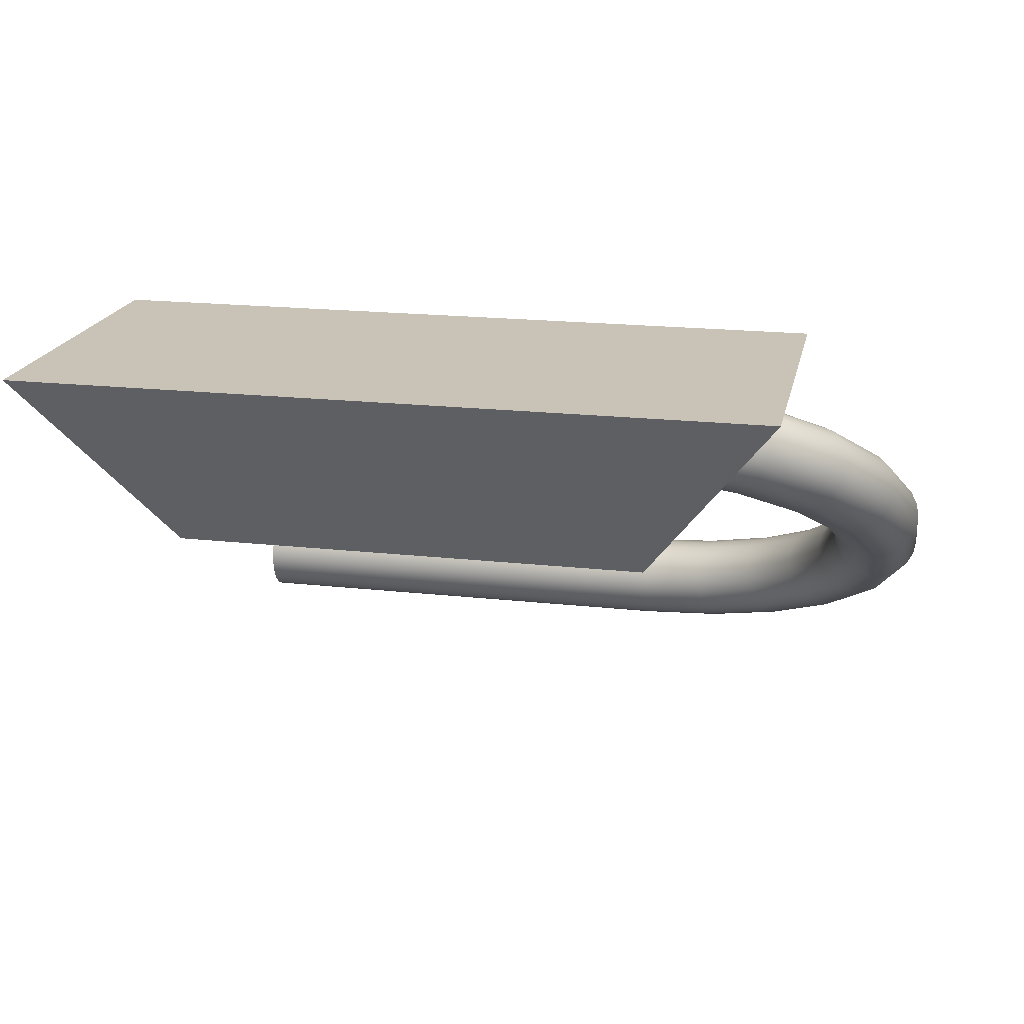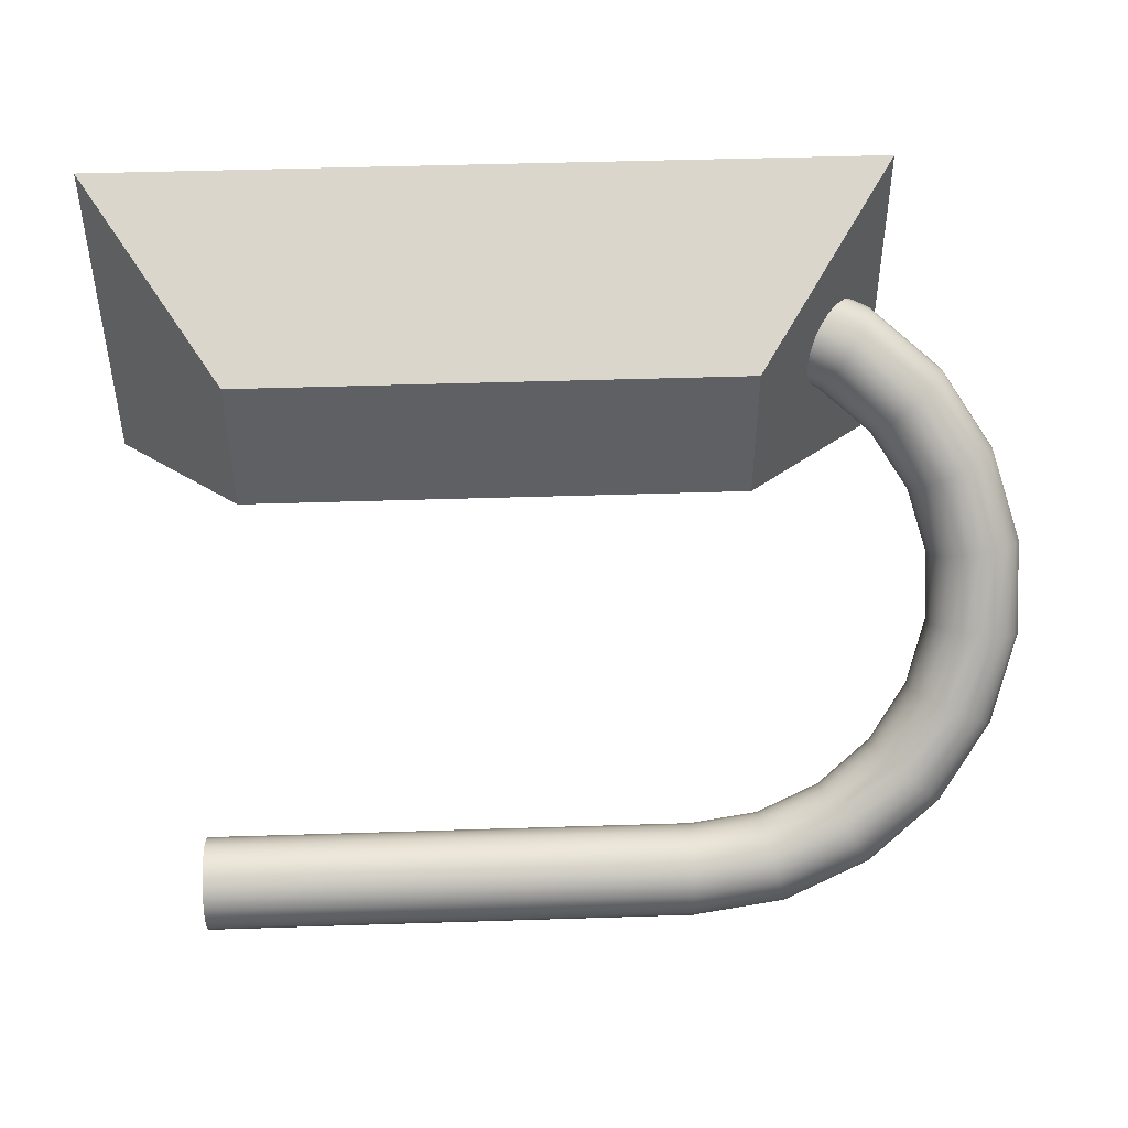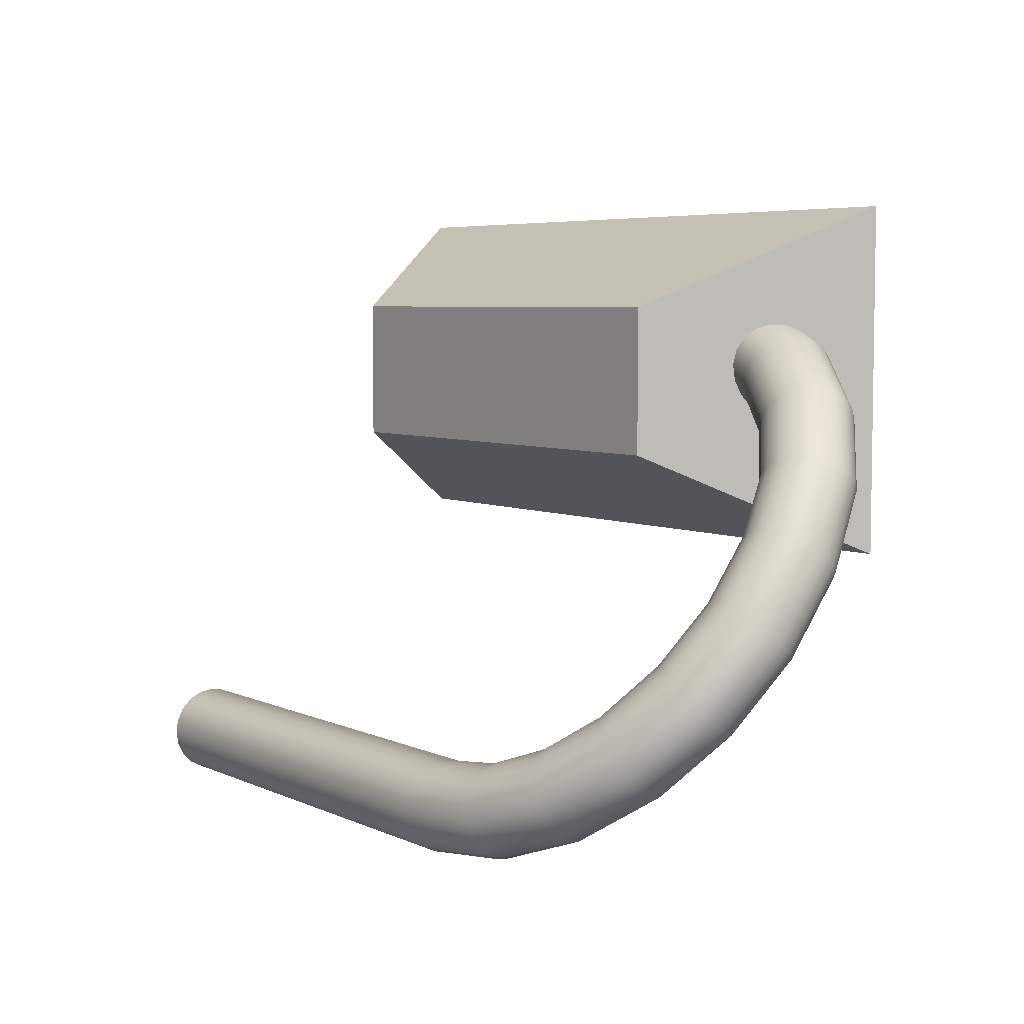
<metadata>
{"format":"obj","ext":"obj","renderer":"f3d","projection":"perspective","resolution":1024,"background":"white","views":[{"elev":19.4,"azim":-168.2,"up":"+Z"},{"elev":46.8,"azim":177.9,"up":"+Y"},{"elev":5.6,"azim":-126.3,"up":"+Y"}]}
</metadata>
<code>
g default
v -0.3517 2.142 0.004519
v 0.3727 2.142 0.004519
v -0.3517 2.471 0.004519
v 0.3727 2.471 0.004519
v -0.2215 2.377 -0.177
v 0.2425 2.377 -0.177
v -0.2215 2.237 -0.177
v 0.2425 2.237 -0.177
v 0.2921 1.954 -0.3465
v 0.2921 1.956 -0.3599
v 0.2921 1.954 -0.3733
v 0.2921 1.948 -0.3854
v 0.2921 1.939 -0.395
v 0.2921 1.927 -0.4012
v 0.2921 1.913 -0.4034
v 0.2921 1.9 -0.4013
v 0.2921 1.888 -0.3952
v 0.2921 1.878 -0.3856
v 0.2921 1.872 -0.3735
v 0.2921 1.87 -0.3601
v 0.2921 1.872 -0.3467
v 0.2921 1.878 -0.3346
v 0.2921 1.887 -0.325
v 0.2921 1.899 -0.3188
v 0.2921 1.913 -0.3166
v 0.2921 1.926 -0.3187
v 0.2921 1.938 -0.3248
v 0.2921 1.948 -0.3344
v 0.2156 1.954 -0.3465
v 0.2156 1.956 -0.3599
v 0.2156 1.954 -0.3733
v 0.2156 1.948 -0.3854
v 0.2156 1.939 -0.395
v 0.2156 1.927 -0.4012
v 0.2156 1.913 -0.4034
v 0.2156 1.9 -0.4013
v 0.2156 1.888 -0.3952
v 0.2156 1.878 -0.3856
v 0.2156 1.872 -0.3735
v 0.2156 1.87 -0.3601
v 0.2156 1.872 -0.3467
v 0.2156 1.878 -0.3346
v 0.2156 1.887 -0.325
v 0.2156 1.899 -0.3188
v 0.2156 1.913 -0.3166
v 0.2156 1.926 -0.3187
v 0.2156 1.938 -0.3248
v 0.2156 1.948 -0.3344
v 0.1392 1.954 -0.3465
v 0.1392 1.956 -0.3599
v 0.1392 1.954 -0.3733
v 0.1392 1.948 -0.3854
v 0.1392 1.939 -0.395
v 0.1392 1.927 -0.4012
v 0.1392 1.913 -0.4034
v 0.1392 1.9 -0.4013
v 0.1392 1.888 -0.3952
v 0.1392 1.878 -0.3856
v 0.1392 1.872 -0.3735
v 0.1392 1.87 -0.3601
v 0.1392 1.872 -0.3467
v 0.1392 1.878 -0.3346
v 0.1392 1.887 -0.325
v 0.1392 1.899 -0.3188
v 0.1392 1.913 -0.3166
v 0.1392 1.926 -0.3187
v 0.1392 1.938 -0.3248
v 0.1392 1.948 -0.3344
v 0.06273 1.954 -0.3465
v 0.06273 1.956 -0.3599
v 0.06273 1.954 -0.3733
v 0.06273 1.948 -0.3854
v 0.06273 1.939 -0.395
v 0.06273 1.927 -0.4012
v 0.06273 1.913 -0.4034
v 0.06273 1.9 -0.4013
v 0.06273 1.888 -0.3952
v 0.06273 1.878 -0.3856
v 0.06273 1.872 -0.3735
v 0.06273 1.87 -0.3601
v 0.06273 1.872 -0.3467
v 0.06273 1.878 -0.3346
v 0.06273 1.887 -0.325
v 0.06273 1.899 -0.3188
v 0.06273 1.913 -0.3166
v 0.06273 1.926 -0.3187
v 0.06273 1.938 -0.3248
v 0.06273 1.948 -0.3344
v -0.01372 1.954 -0.3465
v -0.01372 1.956 -0.3599
v -0.01372 1.954 -0.3733
v -0.01372 1.948 -0.3854
v -0.01372 1.939 -0.395
v -0.01372 1.927 -0.4012
v -0.01372 1.913 -0.4034
v -0.01372 1.9 -0.4013
v -0.01372 1.888 -0.3952
v -0.01372 1.878 -0.3856
v -0.01372 1.872 -0.3735
v -0.01372 1.87 -0.3601
v -0.01372 1.872 -0.3467
v -0.01372 1.878 -0.3346
v -0.01372 1.887 -0.325
v -0.01372 1.899 -0.3188
v -0.01372 1.913 -0.3166
v -0.01372 1.926 -0.3187
v -0.01372 1.938 -0.3248
v -0.01372 1.948 -0.3344
v -0.09017 1.954 -0.3465
v -0.09017 1.956 -0.3599
v -0.09017 1.954 -0.3733
v -0.09017 1.948 -0.3854
v -0.09017 1.939 -0.395
v -0.09017 1.927 -0.4012
v -0.09017 1.913 -0.4034
v -0.09017 1.9 -0.4013
v -0.09017 1.888 -0.3952
v -0.09017 1.878 -0.3856
v -0.09017 1.872 -0.3735
v -0.09017 1.87 -0.3601
v -0.09017 1.872 -0.3467
v -0.09017 1.878 -0.3346
v -0.09017 1.887 -0.325
v -0.09017 1.899 -0.3188
v -0.09017 1.913 -0.3166
v -0.09017 1.926 -0.3187
v -0.09017 1.938 -0.3248
v -0.09017 1.948 -0.3344
v -0.1666 1.954 -0.3465
v -0.1666 1.956 -0.3599
v -0.1666 1.954 -0.3733
v -0.1666 1.948 -0.3854
v -0.1666 1.939 -0.395
v -0.1666 1.927 -0.4012
v -0.1666 1.913 -0.4034
v -0.1666 1.9 -0.4013
v -0.1666 1.888 -0.3952
v -0.1666 1.878 -0.3856
v -0.1666 1.872 -0.3735
v -0.1666 1.87 -0.3601
v -0.1666 1.872 -0.3467
v -0.1666 1.878 -0.3346
v -0.1666 1.887 -0.325
v -0.1666 1.899 -0.3188
v -0.1666 1.913 -0.3166
v -0.1666 1.926 -0.3187
v -0.1666 1.938 -0.3248
v -0.1666 1.948 -0.3344
v -0.2304 1.962 -0.341
v -0.2322 1.964 -0.3543
v -0.2349 1.962 -0.3675
v -0.2383 1.956 -0.3793
v -0.242 1.947 -0.3886
v -0.2458 1.936 -0.3945
v -0.2492 1.923 -0.3963
v -0.2519 1.91 -0.394
v -0.2537 1.898 -0.3878
v -0.2543 1.888 -0.3782
v -0.2537 1.882 -0.3661
v -0.2519 1.88 -0.3529
v -0.2492 1.881 -0.3397
v -0.2458 1.887 -0.3279
v -0.242 1.896 -0.3186
v -0.2383 1.908 -0.3127
v -0.2349 1.921 -0.3108
v -0.2322 1.934 -0.3131
v -0.2304 1.946 -0.3194
v -0.2298 1.955 -0.329
v -0.289 1.983 -0.3252
v -0.2924 1.986 -0.3381
v -0.2976 1.985 -0.3506
v -0.3041 1.981 -0.3615
v -0.3113 1.973 -0.3699
v -0.3186 1.963 -0.3748
v -0.3251 1.951 -0.3759
v -0.3303 1.939 -0.3729
v -0.3336 1.927 -0.3662
v -0.3348 1.918 -0.3564
v -0.3336 1.911 -0.3446
v -0.3303 1.908 -0.3318
v -0.3251 1.909 -0.3192
v -0.3186 1.914 -0.3083
v -0.3113 1.922 -0.2999
v -0.3041 1.932 -0.295
v -0.2976 1.944 -0.2939
v -0.2924 1.956 -0.2969
v -0.289 1.967 -0.3036
v -0.2879 1.977 -0.3134
v -0.3378 2.017 -0.3003
v -0.3424 2.021 -0.3125
v -0.3497 2.022 -0.3239
v -0.3588 2.019 -0.3336
v -0.3689 2.013 -0.3404
v -0.3791 2.005 -0.3439
v -0.3882 1.995 -0.3436
v -0.3954 1.984 -0.3396
v -0.4001 1.974 -0.3322
v -0.4017 1.965 -0.3222
v -0.4001 1.958 -0.3106
v -0.3954 1.954 -0.2984
v -0.3882 1.953 -0.287
v -0.3791 1.956 -0.2773
v -0.3689 1.962 -0.2704
v -0.3588 1.97 -0.267
v -0.3497 1.98 -0.2673
v -0.3424 1.991 -0.2713
v -0.3378 2.001 -0.2787
v -0.3361 2.01 -0.2887
v -0.3726 2.061 -0.2683
v -0.3782 2.066 -0.2796
v -0.3869 2.069 -0.2897
v -0.3979 2.068 -0.2976
v -0.4101 2.065 -0.3026
v -0.4223 2.059 -0.3042
v -0.4333 2.051 -0.3022
v -0.442 2.043 -0.2968
v -0.4476 2.033 -0.2885
v -0.4496 2.025 -0.2782
v -0.4476 2.018 -0.2669
v -0.442 2.012 -0.2556
v -0.4333 2.01 -0.2455
v -0.4223 2.01 -0.2376
v -0.4101 2.014 -0.2326
v -0.3979 2.019 -0.231
v -0.3869 2.027 -0.233
v -0.3782 2.036 -0.2384
v -0.3726 2.045 -0.2467
v -0.3707 2.054 -0.257
v -0.3908 2.111 -0.2318
v -0.3969 2.117 -0.2421
v -0.4064 2.122 -0.2506
v -0.4183 2.124 -0.2566
v -0.4316 2.124 -0.2594
v -0.4448 2.121 -0.2589
v -0.4568 2.116 -0.2549
v -0.4663 2.109 -0.248
v -0.4724 2.101 -0.2387
v -0.4745 2.093 -0.2281
v -0.4724 2.086 -0.2171
v -0.4663 2.079 -0.2068
v -0.4568 2.075 -0.1983
v -0.4448 2.072 -0.1923
v -0.4316 2.073 -0.1894
v -0.4183 2.075 -0.19
v -0.4064 2.081 -0.194
v -0.3969 2.087 -0.2009
v -0.3908 2.095 -0.2102
v -0.3887 2.103 -0.2208
v -0.3908 2.163 -0.1937
v -0.3969 2.171 -0.203
v -0.4064 2.178 -0.2099
v -0.4183 2.183 -0.2139
v -0.4316 2.185 -0.2145
v -0.4448 2.186 -0.2116
v -0.4568 2.183 -0.2056
v -0.4663 2.179 -0.1971
v -0.4724 2.172 -0.1868
v -0.4745 2.165 -0.1758
v -0.4724 2.157 -0.1652
v -0.4663 2.149 -0.1559
v -0.4568 2.142 -0.149
v -0.4448 2.137 -0.145
v -0.4316 2.134 -0.1445
v -0.4183 2.134 -0.1473
v -0.4064 2.136 -0.1533
v -0.3969 2.141 -0.1618
v -0.3908 2.147 -0.1721
v -0.3887 2.155 -0.1831
v -0.3726 2.213 -0.1572
v -0.3782 2.222 -0.1655
v -0.3869 2.231 -0.1709
v -0.3979 2.239 -0.1729
v -0.4101 2.244 -0.1713
v -0.4223 2.248 -0.1663
v -0.4333 2.248 -0.1584
v -0.442 2.246 -0.1483
v -0.4476 2.241 -0.137
v -0.4496 2.233 -0.1257
v -0.4476 2.225 -0.1154
v -0.442 2.216 -0.1071
v -0.4333 2.207 -0.1017
v -0.4223 2.199 -0.09972
v -0.4101 2.193 -0.1013
v -0.3979 2.19 -0.1063
v -0.3869 2.19 -0.1142
v -0.3782 2.192 -0.1243
v -0.3726 2.197 -0.1356
v -0.3707 2.204 -0.1469
v -0.3378 2.257 -0.1252
v -0.3424 2.267 -0.1326
v -0.3497 2.278 -0.1366
v -0.3588 2.288 -0.1369
v -0.3689 2.296 -0.1335
v -0.3791 2.302 -0.1266
v -0.3882 2.305 -0.1169
v -0.3954 2.304 -0.1055
v -0.4001 2.3 -0.09333
v -0.4017 2.293 -0.08169
v -0.4001 2.284 -0.07169
v -0.3954 2.274 -0.06432
v -0.3882 2.263 -0.06028
v -0.3791 2.253 -0.05998
v -0.3689 2.245 -0.06345
v -0.3588 2.239 -0.07035
v -0.3497 2.236 -0.07999
v -0.3424 2.237 -0.09145
v -0.3378 2.241 -0.1036
v -0.3361 2.248 -0.1152
v -0.289 2.291 -0.1003
v -0.2924 2.302 -0.107
v -0.2976 2.314 -0.11
v -0.3041 2.326 -0.1089
v -0.3113 2.336 -0.104
v -0.3186 2.344 -0.09564
v -0.3251 2.349 -0.08466
v -0.3303 2.35 -0.07215
v -0.3336 2.347 -0.05933
v -0.3348 2.34 -0.04746
v -0.3336 2.331 -0.0377
v -0.3303 2.32 -0.031
v -0.3251 2.307 -0.02802
v -0.3186 2.296 -0.02905
v -0.3113 2.285 -0.034
v -0.3041 2.277 -0.04237
v -0.2976 2.273 -0.05334
v -0.2924 2.272 -0.06585
v -0.289 2.275 -0.07867
v -0.2879 2.281 -0.09054
v -0.2304 2.312 -0.0845
v -0.2322 2.324 -0.09076
v -0.2349 2.337 -0.09307
v -0.2383 2.35 -0.0912
v -0.242 2.362 -0.08532
v -0.2458 2.371 -0.07601
v -0.2492 2.377 -0.06419
v -0.2519 2.379 -0.05101
v -0.2537 2.376 -0.03777
v -0.2543 2.37 -0.02575
v -0.2537 2.36 -0.01613
v -0.2519 2.348 -0.009864
v -0.2492 2.335 -0.007555
v -0.2458 2.322 -0.009431
v -0.242 2.311 -0.01531
v -0.2383 2.302 -0.02462
v -0.2349 2.296 -0.03644
v -0.2322 2.294 -0.04961
v -0.2304 2.297 -0.06286
v -0.2298 2.303 -0.07488
v -0.1666 2.32 -0.07908
v -0.1666 2.332 -0.0852
v -0.1666 2.345 -0.08728
v -0.1666 2.359 -0.08512
v -0.1666 2.371 -0.07892
v -0.1666 2.38 -0.06929
v -0.1666 2.386 -0.05718
v -0.1666 2.388 -0.04377
v -0.1666 2.386 -0.03038
v -0.1666 2.38 -0.01831
v -0.1666 2.37 -0.008745
v -0.1666 2.358 -0.002623
v -0.1666 2.345 -0.000544
v -0.1666 2.332 -0.002709
v -0.1666 2.32 -0.008908
v -0.1666 2.31 -0.01853
v -0.1666 2.304 -0.03064
v -0.1666 2.302 -0.04405
v -0.1666 2.304 -0.05745
v -0.1666 2.31 -0.06952
v -0.1666 2.345 -0.04391
g Toilet_roll_holder
f 1 2 4 3
f 3 4 6 5
f 5 6 8 7
f 7 8 2 1
f 2 8 6 4
f 7 1 3 5
f 9 10 30 29
f 10 11 31 30
f 11 12 32 31
f 12 13 33 32
f 13 14 34 33
f 14 15 35 34
f 15 16 36 35
f 16 17 37 36
f 17 18 38 37
f 18 19 39 38
f 19 20 40 39
f 20 21 41 40
f 21 22 42 41
f 22 23 43 42
f 23 24 44 43
f 24 25 45 44
f 25 26 46 45
f 26 27 47 46
f 27 28 48 47
f 28 9 29 48
f 29 30 50 49
f 30 31 51 50
f 31 32 52 51
f 32 33 53 52
f 33 34 54 53
f 34 35 55 54
f 35 36 56 55
f 36 37 57 56
f 37 38 58 57
f 38 39 59 58
f 39 40 60 59
f 40 41 61 60
f 41 42 62 61
f 42 43 63 62
f 43 44 64 63
f 44 45 65 64
f 45 46 66 65
f 46 47 67 66
f 47 48 68 67
f 48 29 49 68
f 49 50 70 69
f 50 51 71 70
f 51 52 72 71
f 52 53 73 72
f 53 54 74 73
f 54 55 75 74
f 55 56 76 75
f 56 57 77 76
f 57 58 78 77
f 58 59 79 78
f 59 60 80 79
f 60 61 81 80
f 61 62 82 81
f 62 63 83 82
f 63 64 84 83
f 64 65 85 84
f 65 66 86 85
f 66 67 87 86
f 67 68 88 87
f 68 49 69 88
f 69 70 90 89
f 70 71 91 90
f 71 72 92 91
f 72 73 93 92
f 73 74 94 93
f 74 75 95 94
f 75 76 96 95
f 76 77 97 96
f 77 78 98 97
f 78 79 99 98
f 79 80 100 99
f 80 81 101 100
f 81 82 102 101
f 82 83 103 102
f 83 84 104 103
f 84 85 105 104
f 85 86 106 105
f 86 87 107 106
f 87 88 108 107
f 88 69 89 108
f 89 90 110 109
f 90 91 111 110
f 91 92 112 111
f 92 93 113 112
f 93 94 114 113
f 94 95 115 114
f 95 96 116 115
f 96 97 117 116
f 97 98 118 117
f 98 99 119 118
f 99 100 120 119
f 100 101 121 120
f 101 102 122 121
f 102 103 123 122
f 103 104 124 123
f 104 105 125 124
f 105 106 126 125
f 106 107 127 126
f 107 108 128 127
f 108 89 109 128
f 109 110 130 129
f 110 111 131 130
f 111 112 132 131
f 112 113 133 132
f 113 114 134 133
f 114 115 135 134
f 115 116 136 135
f 116 117 137 136
f 117 118 138 137
f 118 119 139 138
f 119 120 140 139
f 120 121 141 140
f 121 122 142 141
f 122 123 143 142
f 123 124 144 143
f 124 125 145 144
f 125 126 146 145
f 126 127 147 146
f 127 128 148 147
f 128 109 129 148
f 129 130 150 149
f 130 131 151 150
f 131 132 152 151
f 132 133 153 152
f 133 134 154 153
f 134 135 155 154
f 135 136 156 155
f 136 137 157 156
f 137 138 158 157
f 138 139 159 158
f 139 140 160 159
f 140 141 161 160
f 141 142 162 161
f 142 143 163 162
f 143 144 164 163
f 144 145 165 164
f 145 146 166 165
f 146 147 167 166
f 147 148 168 167
f 148 129 149 168
f 149 150 170 169
f 150 151 171 170
f 151 152 172 171
f 152 153 173 172
f 153 154 174 173
f 154 155 175 174
f 155 156 176 175
f 156 157 177 176
f 157 158 178 177
f 158 159 179 178
f 159 160 180 179
f 160 161 181 180
f 161 162 182 181
f 162 163 183 182
f 163 164 184 183
f 164 165 185 184
f 165 166 186 185
f 166 167 187 186
f 167 168 188 187
f 168 149 169 188
f 169 170 190 189
f 170 171 191 190
f 171 172 192 191
f 172 173 193 192
f 173 174 194 193
f 174 175 195 194
f 175 176 196 195
f 176 177 197 196
f 177 178 198 197
f 178 179 199 198
f 179 180 200 199
f 180 181 201 200
f 181 182 202 201
f 182 183 203 202
f 183 184 204 203
f 184 185 205 204
f 185 186 206 205
f 186 187 207 206
f 187 188 208 207
f 188 169 189 208
f 189 190 210 209
f 190 191 211 210
f 191 192 212 211
f 192 193 213 212
f 193 194 214 213
f 194 195 215 214
f 195 196 216 215
f 196 197 217 216
f 197 198 218 217
f 198 199 219 218
f 199 200 220 219
f 200 201 221 220
f 201 202 222 221
f 202 203 223 222
f 203 204 224 223
f 204 205 225 224
f 205 206 226 225
f 206 207 227 226
f 207 208 228 227
f 208 189 209 228
f 209 210 230 229
f 210 211 231 230
f 211 212 232 231
f 212 213 233 232
f 213 214 234 233
f 214 215 235 234
f 215 216 236 235
f 216 217 237 236
f 217 218 238 237
f 218 219 239 238
f 219 220 240 239
f 220 221 241 240
f 221 222 242 241
f 222 223 243 242
f 223 224 244 243
f 224 225 245 244
f 225 226 246 245
f 226 227 247 246
f 227 228 248 247
f 228 209 229 248
f 229 230 250 249
f 230 231 251 250
f 231 232 252 251
f 232 233 253 252
f 233 234 254 253
f 234 235 255 254
f 235 236 256 255
f 236 237 257 256
f 237 238 258 257
f 238 239 259 258
f 239 240 260 259
f 240 241 261 260
f 241 242 262 261
f 242 243 263 262
f 243 244 264 263
f 244 245 265 264
f 245 246 266 265
f 246 247 267 266
f 247 248 268 267
f 248 229 249 268
f 249 250 270 269
f 250 251 271 270
f 251 252 272 271
f 252 253 273 272
f 253 254 274 273
f 254 255 275 274
f 255 256 276 275
f 256 257 277 276
f 257 258 278 277
f 258 259 279 278
f 259 260 280 279
f 260 261 281 280
f 261 262 282 281
f 262 263 283 282
f 263 264 284 283
f 264 265 285 284
f 265 266 286 285
f 266 267 287 286
f 267 268 288 287
f 268 249 269 288
f 269 270 290 289
f 270 271 291 290
f 271 272 292 291
f 272 273 293 292
f 273 274 294 293
f 274 275 295 294
f 275 276 296 295
f 276 277 297 296
f 277 278 298 297
f 278 279 299 298
f 279 280 300 299
f 280 281 301 300
f 281 282 302 301
f 282 283 303 302
f 283 284 304 303
f 284 285 305 304
f 285 286 306 305
f 286 287 307 306
f 287 288 308 307
f 288 269 289 308
f 289 290 310 309
f 290 291 311 310
f 291 292 312 311
f 292 293 313 312
f 293 294 314 313
f 294 295 315 314
f 295 296 316 315
f 296 297 317 316
f 297 298 318 317
f 298 299 319 318
f 299 300 320 319
f 300 301 321 320
f 301 302 322 321
f 302 303 323 322
f 303 304 324 323
f 304 305 325 324
f 305 306 326 325
f 306 307 327 326
f 307 308 328 327
f 308 289 309 328
f 309 310 330 329
f 310 311 331 330
f 311 312 332 331
f 312 313 333 332
f 313 314 334 333
f 314 315 335 334
f 315 316 336 335
f 316 317 337 336
f 317 318 338 337
f 318 319 339 338
f 319 320 340 339
f 320 321 341 340
f 321 322 342 341
f 322 323 343 342
f 323 324 344 343
f 324 325 345 344
f 325 326 346 345
f 326 327 347 346
f 327 328 348 347
f 328 309 329 348
f 329 330 350 349
f 330 331 351 350
f 331 332 352 351
f 332 333 353 352
f 333 334 354 353
f 334 335 355 354
f 335 336 356 355
f 336 337 357 356
f 337 338 358 357
f 338 339 359 358
f 339 340 360 359
f 340 341 361 360
f 341 342 362 361
f 342 343 363 362
f 343 344 364 363
f 344 345 365 364
f 345 346 366 365
f 346 347 367 366
f 347 348 368 367
f 348 329 349 368
f 349 350 369
f 350 351 369
f 351 352 369
f 352 353 369
f 353 354 369
f 354 355 369
f 355 356 369
f 356 357 369
f 357 358 369
f 358 359 369
f 359 360 369
f 360 361 369
f 361 362 369
f 362 363 369
f 363 364 369
f 364 365 369
f 365 366 369
f 366 367 369
f 367 368 369
f 368 349 369
f 10 9 28 27 26 25 24 23 22 21 20 19 18 17 16 15 14 13 12 11

</code>
